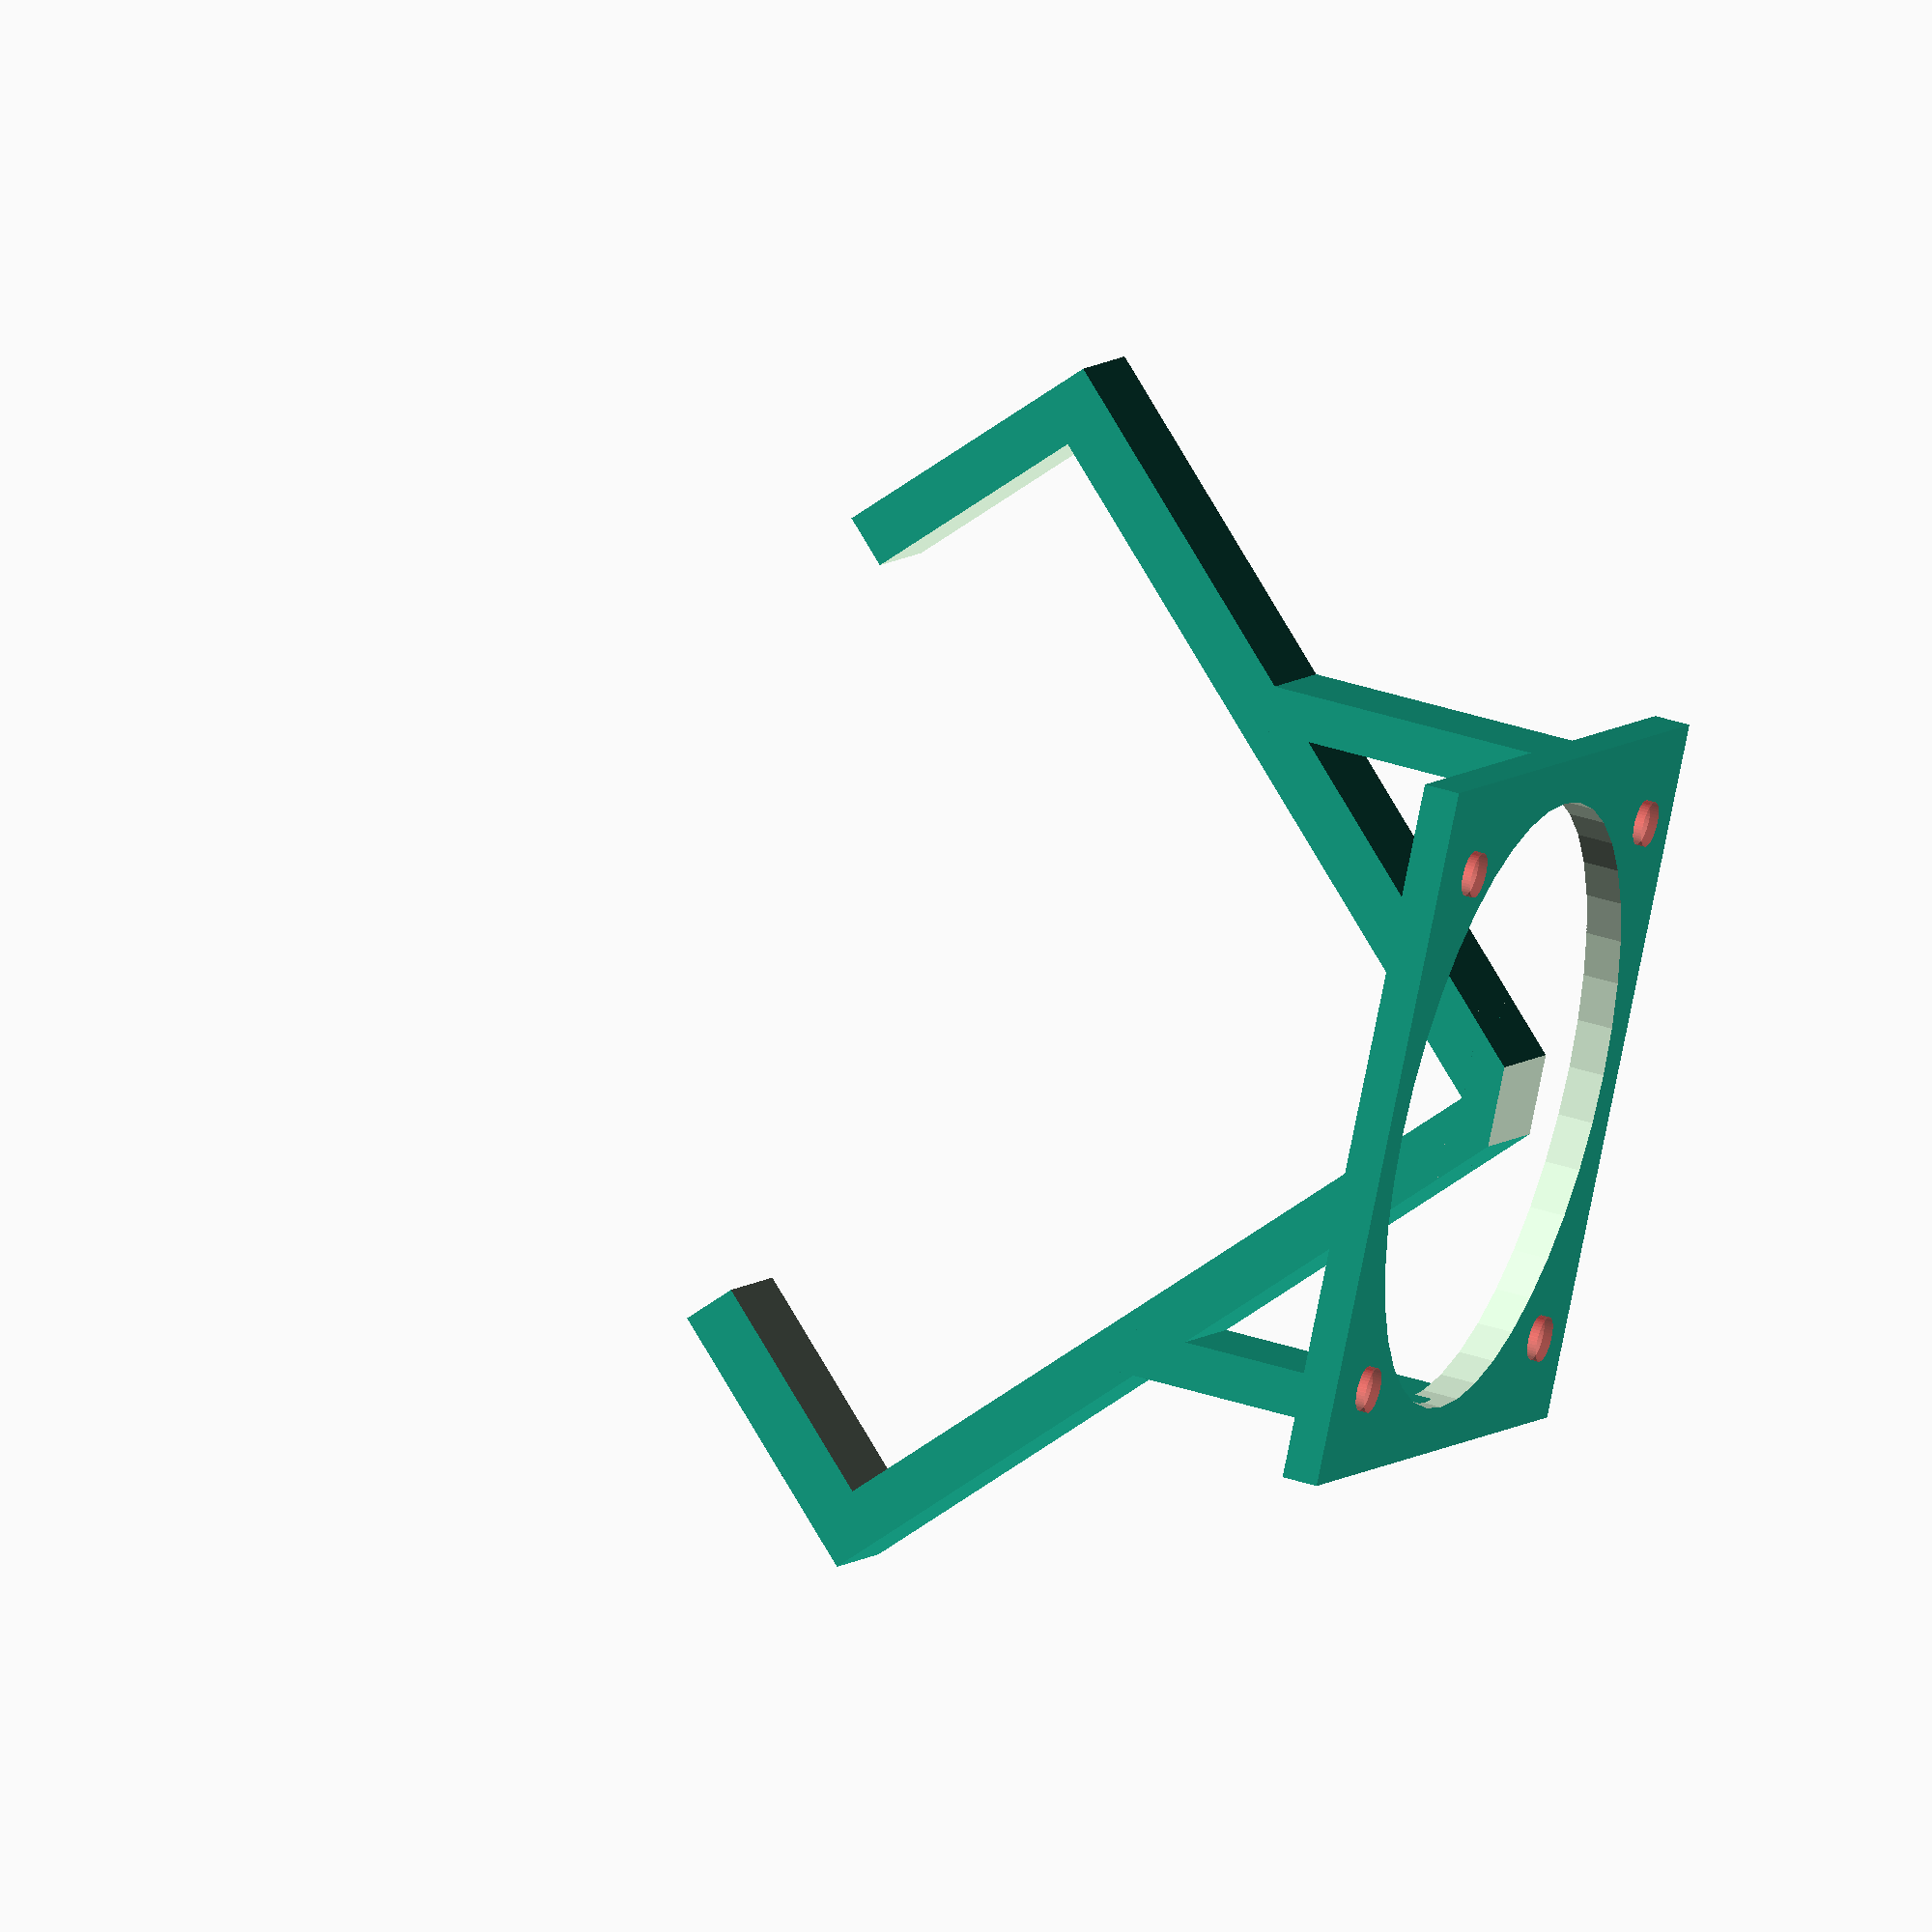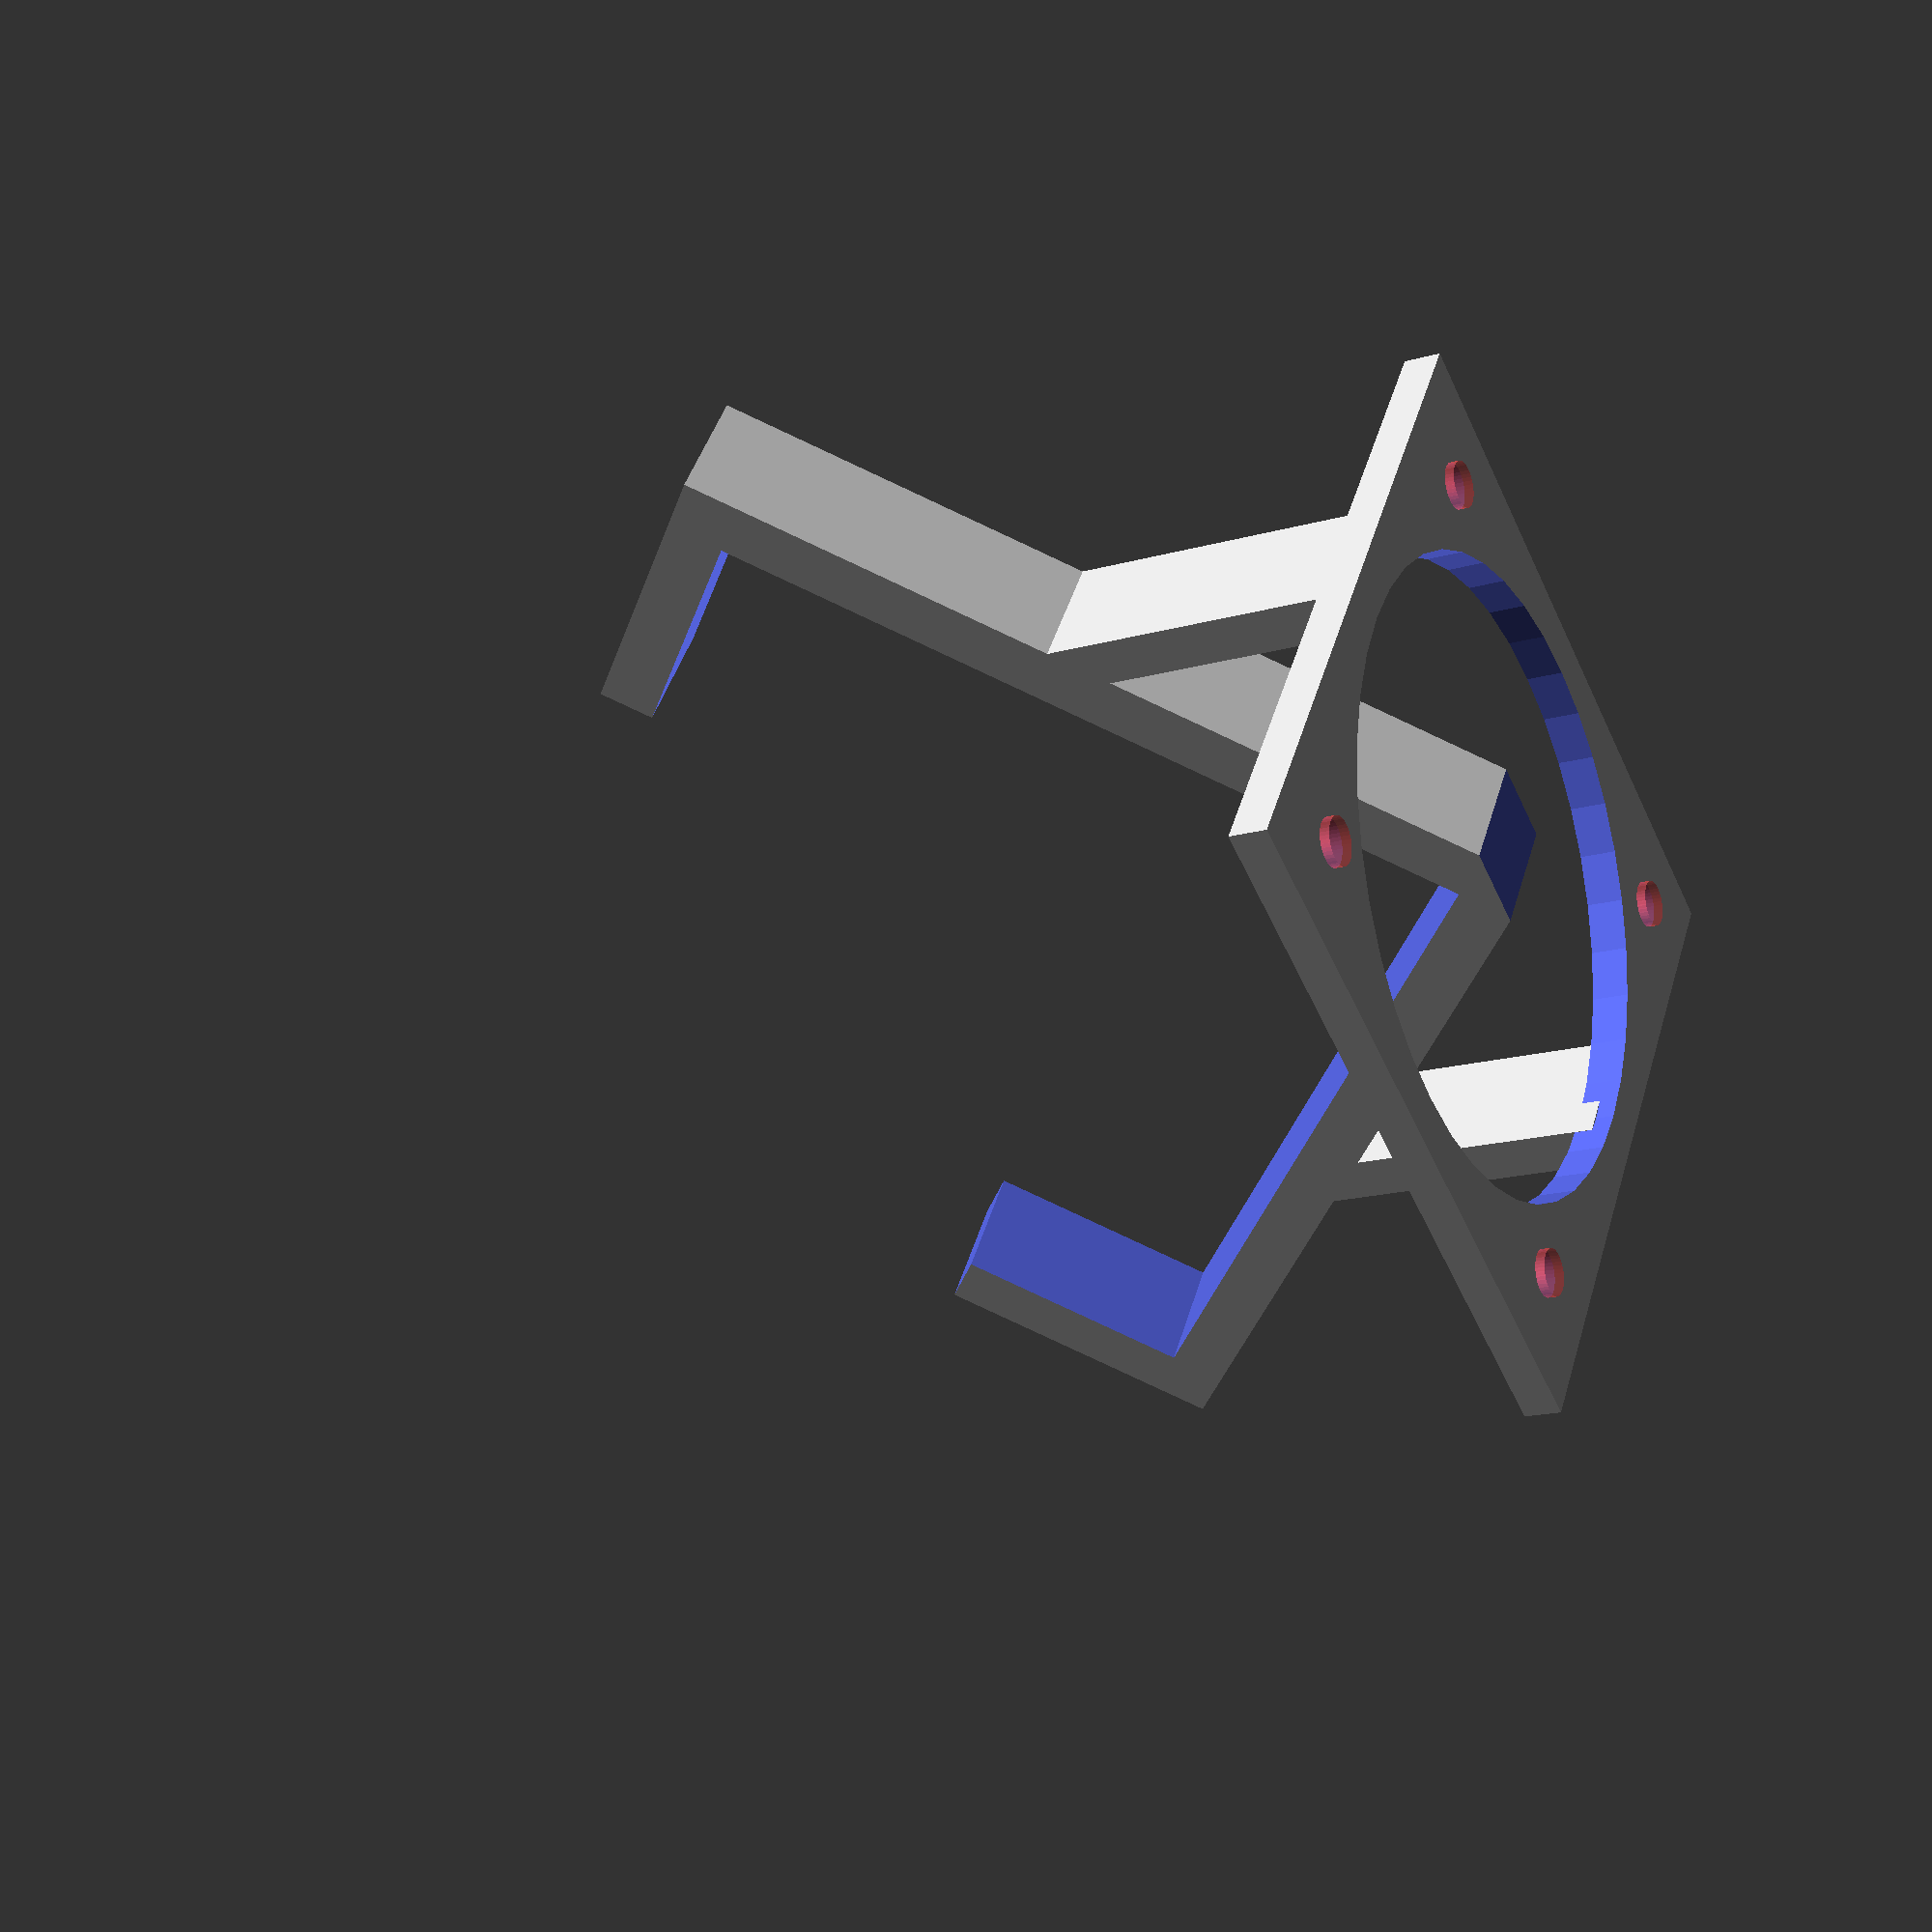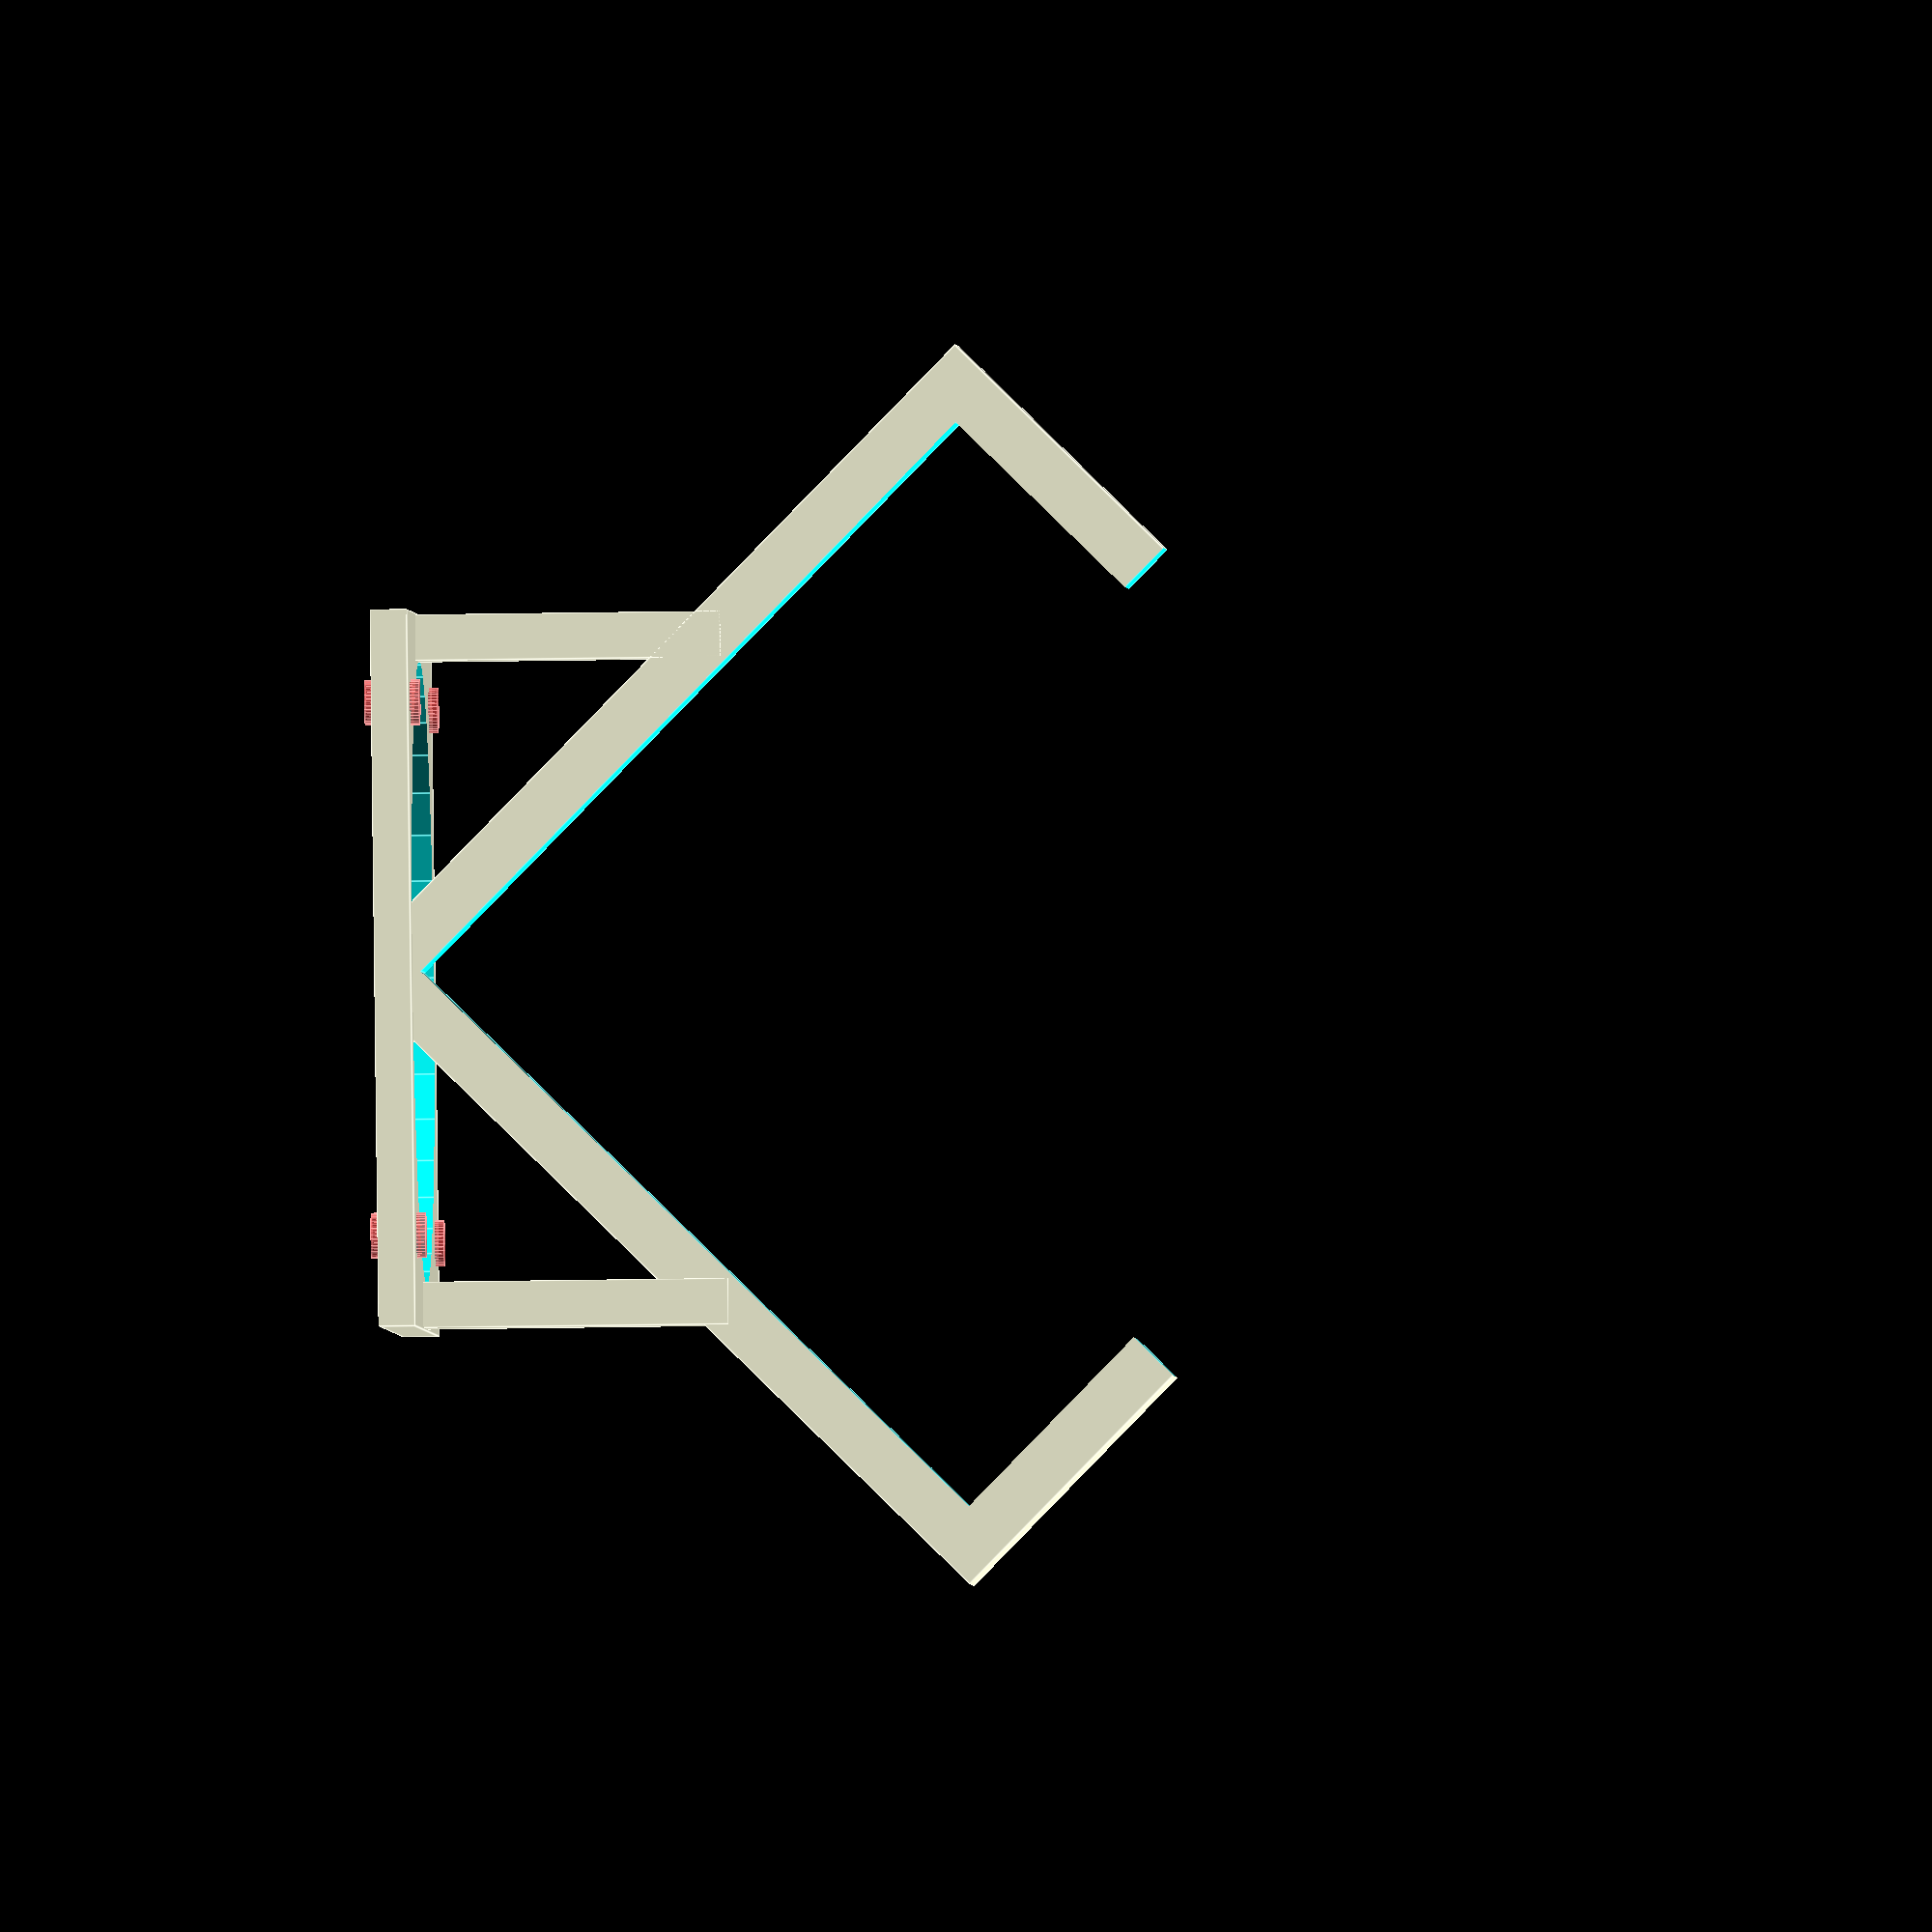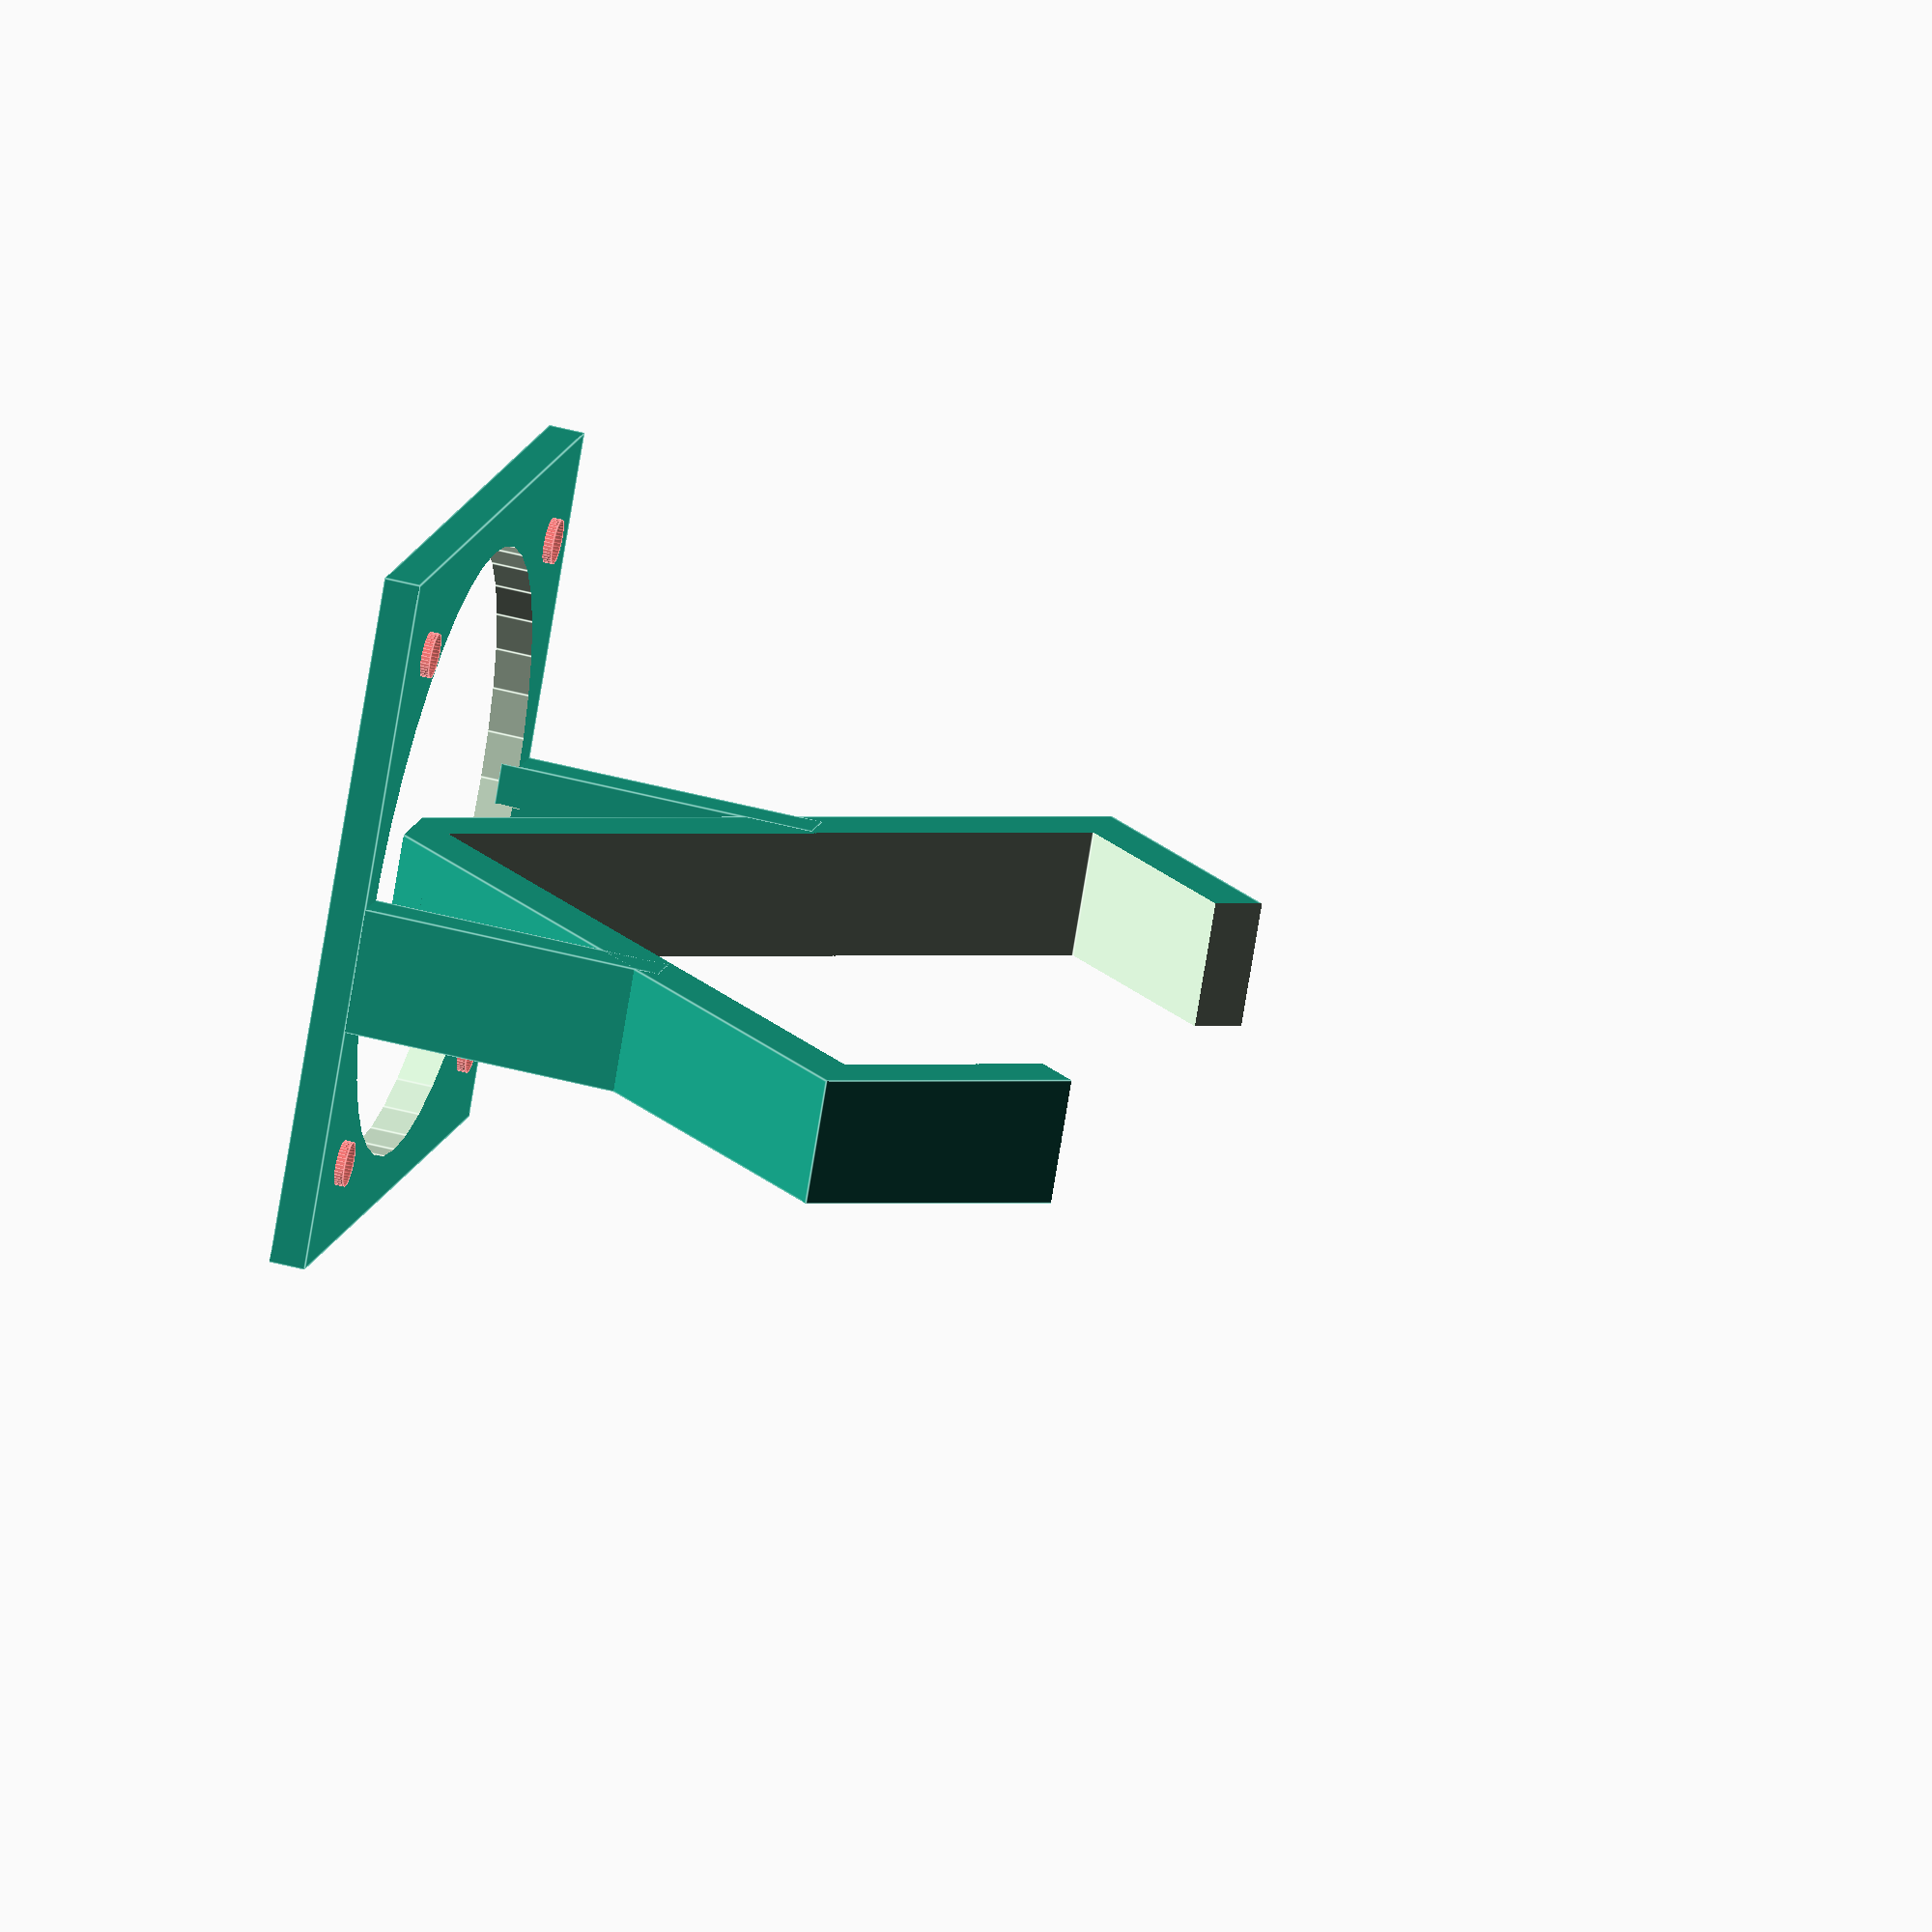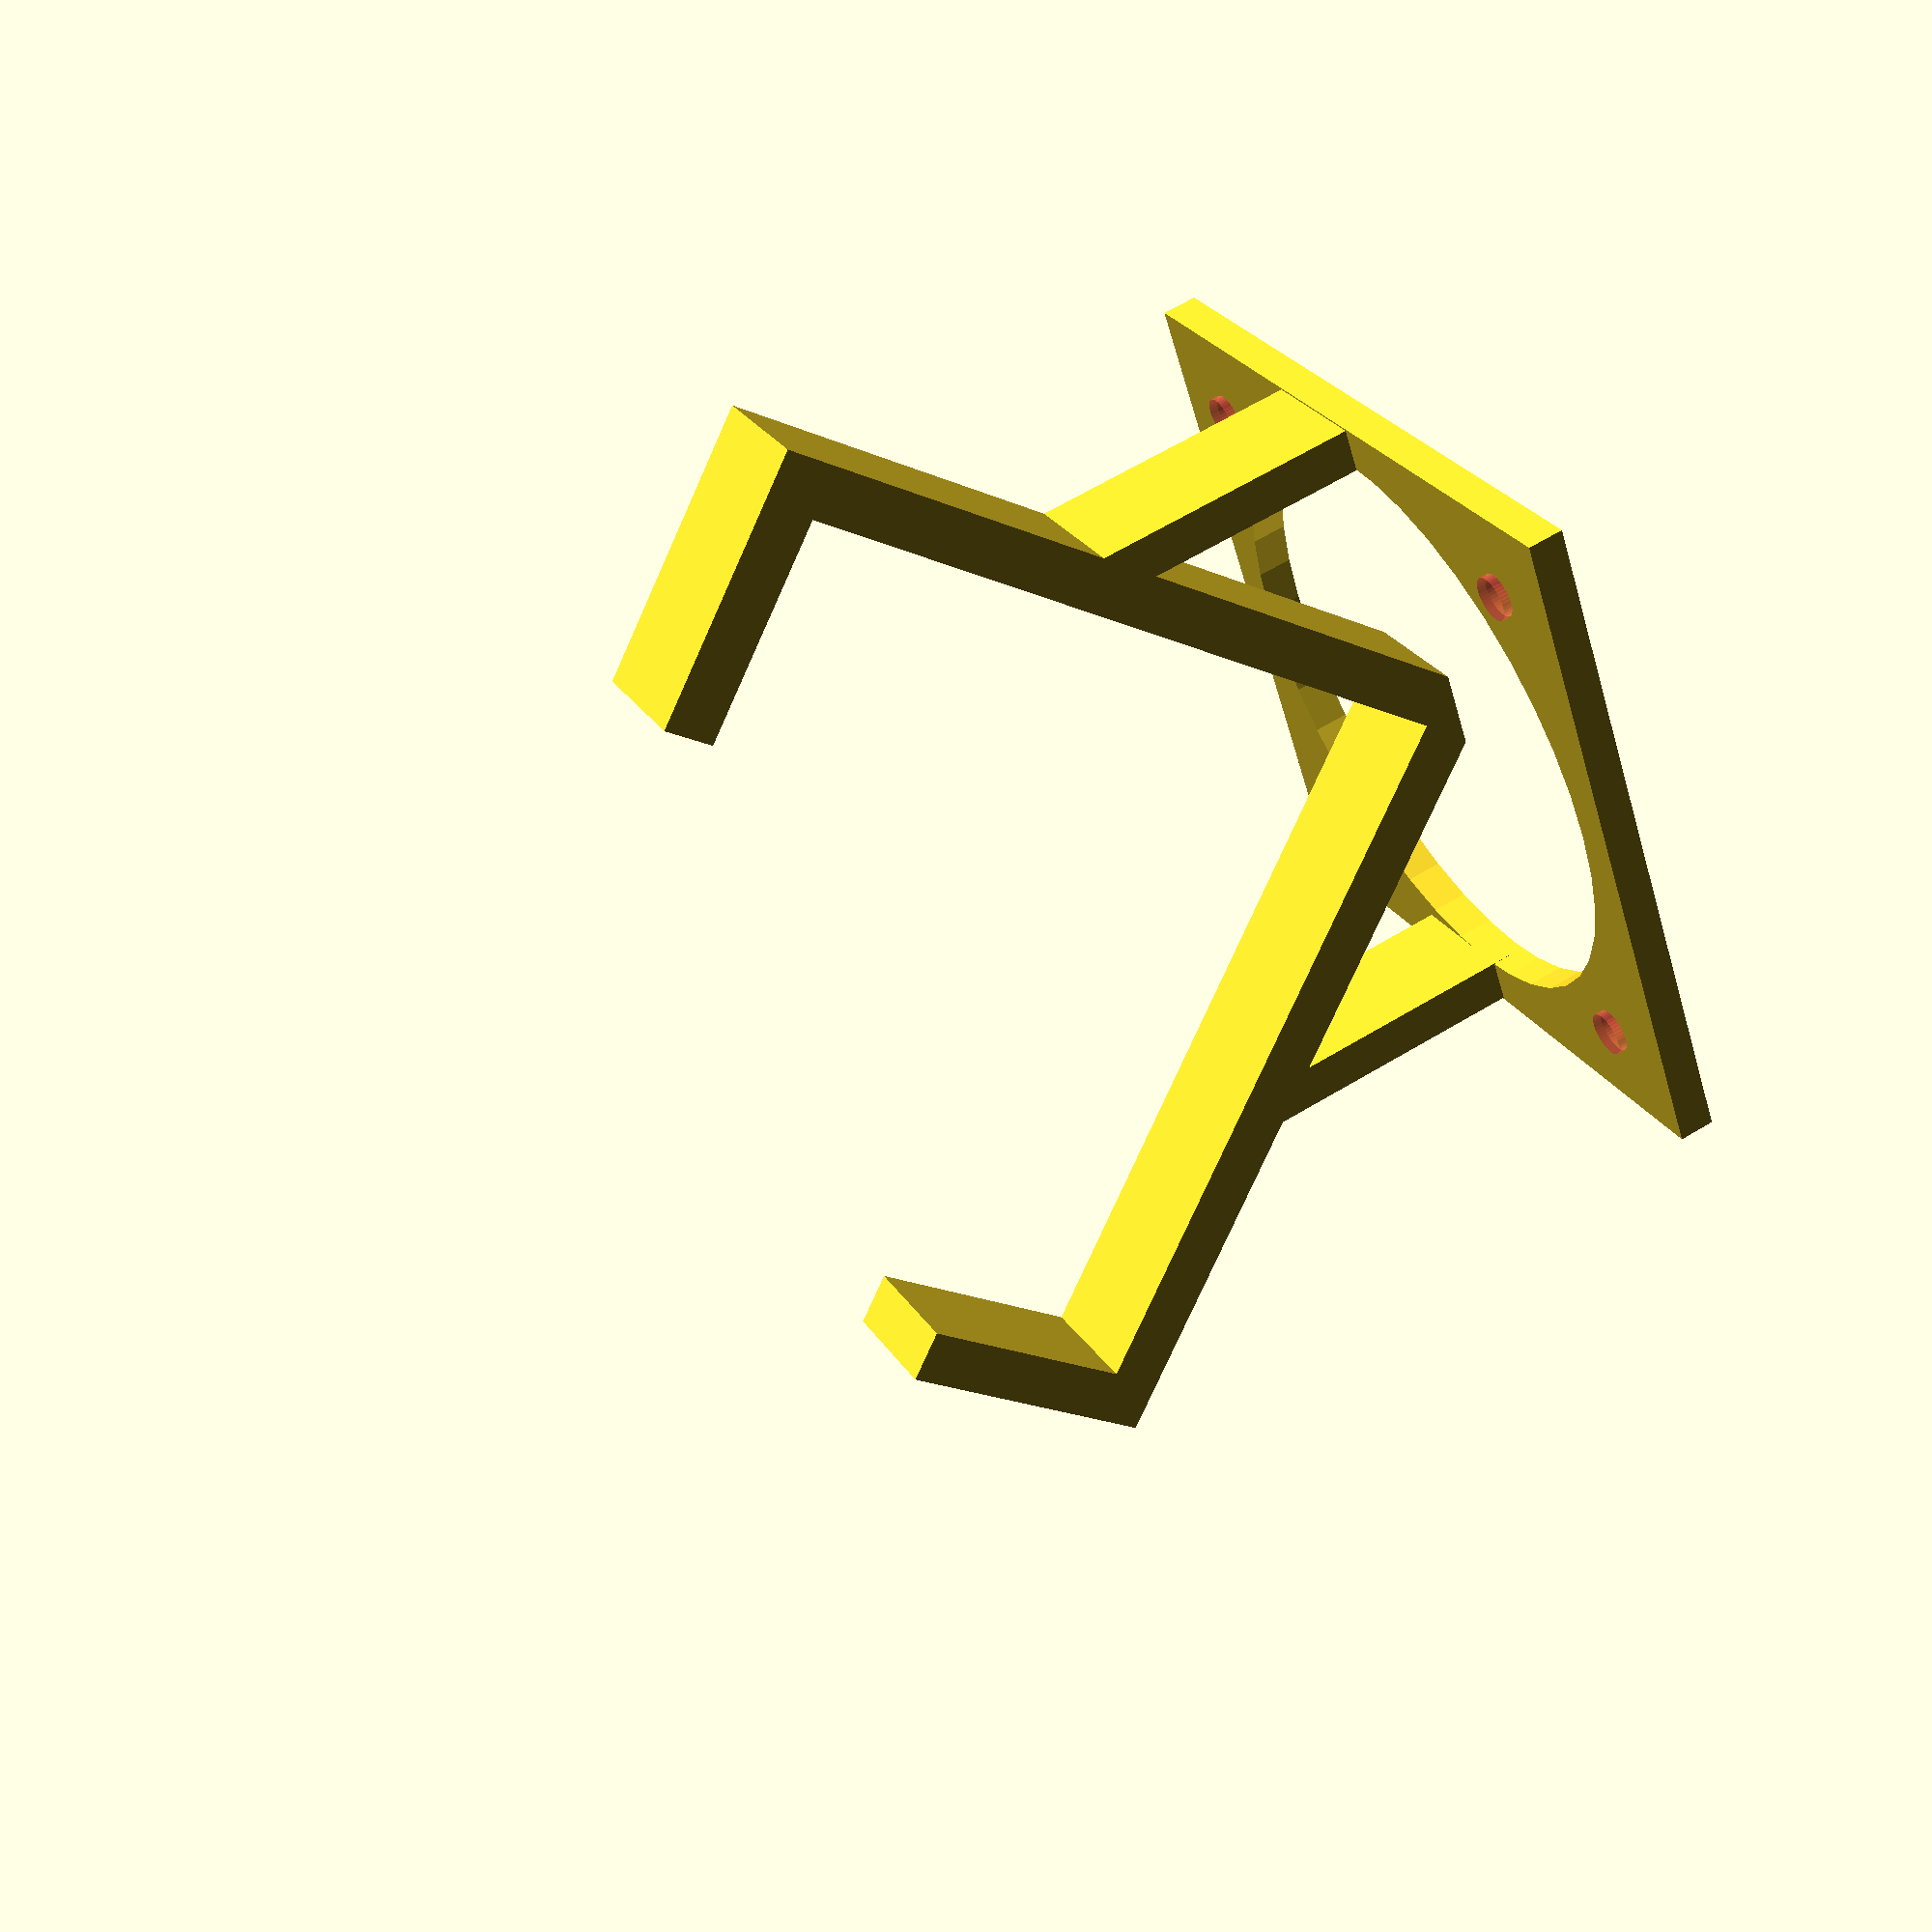
<openscad>

$fn=40;
motor_side_length = 43.2;
motor_corner_to_corner_length = sqrt(2*(motor_side_length*motor_side_length));


module arms() {
    height=7;
    
    rotate([0,0,45]) difference() {
        translate([0,0,height/2]) cube([motor_side_length + 4.5, motor_side_length + 4.5, height], center=true);
        translate([0,0,height/2]) cube([motor_side_length-1.5, motor_side_length-1.5, height+1], center=true);
        translate([-8,-8,-0.5]) cube([40,40,height+1]);
        rotate([0,0,45]) translate([-53.9,0,height/2]) cube([44.8,44.8,height+1], center=true);
    }
    translate([-19.4, -motor_corner_to_corner_length/2,0]) cube([2.5,17.60,height]);
    translate([16.9, -motor_corner_to_corner_length/2,0]) cube([2.5,17.60,height]);
}

module fan_mount() {
    bolt_hole_offset = (35-29)/2;
    bolt_hole_position = 35/2 - bolt_hole_offset;
    rotate([90,0,0]) difference() {
        cube([39,39,2], center=true);
        translate([0,0,-1.5]) cylinder(d=34, h=5);
        #translate([bolt_hole_position, bolt_hole_position, -1.5]) cylinder(d=2.5, h=3);
        #translate([-bolt_hole_position, bolt_hole_position, -1.5]) cylinder(d=2.5, h=3);
        #translate([-bolt_hole_position, -bolt_hole_position, -1.5]) cylinder(d=2.5, h=3);
        #translate([bolt_hole_position, -bolt_hole_position, -1.5]) cylinder(d=2.5, h=3);
    }
    
}

module stepper_fan_attachment() {
    rotate([90,0,0]) {
        arms();
        translate([0,-motor_corner_to_corner_length/2,1]) fan_mount();
    }
}

stepper_fan_attachment();

</openscad>
<views>
elev=140.5 azim=238.3 roll=67.8 proj=o view=solid
elev=197.2 azim=326.5 roll=60.2 proj=p view=solid
elev=200.1 azim=250.8 roll=267.9 proj=o view=edges
elev=311.2 azim=35.0 roll=286.3 proj=o view=edges
elev=296.1 azim=57.5 roll=58.7 proj=p view=wireframe
</views>
